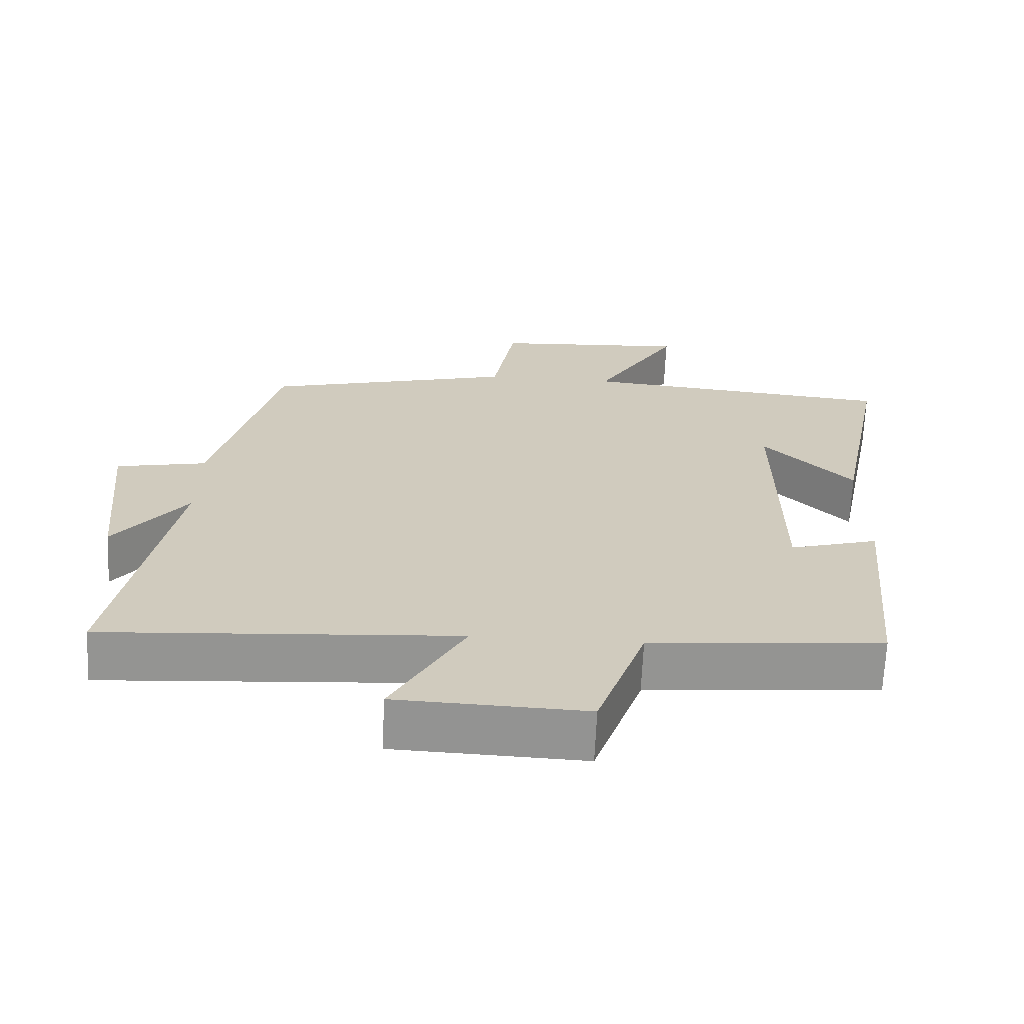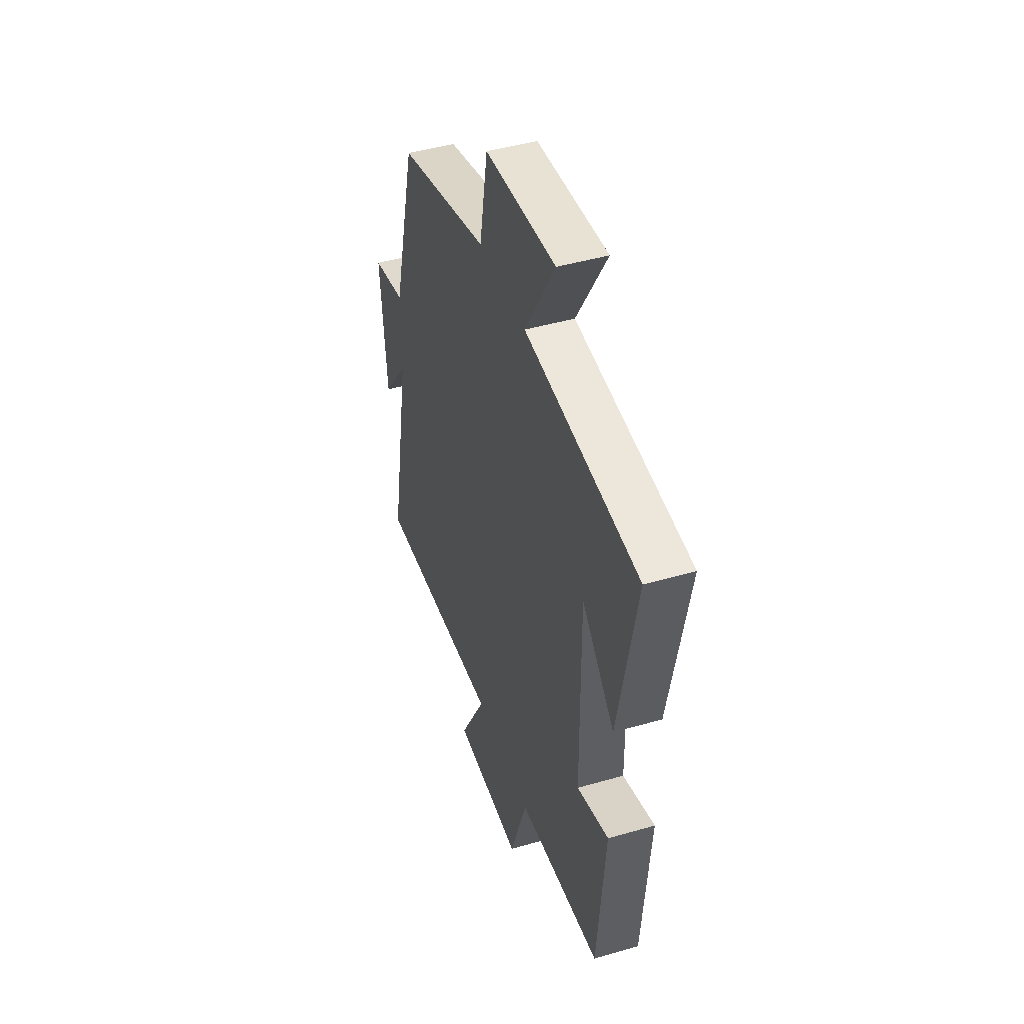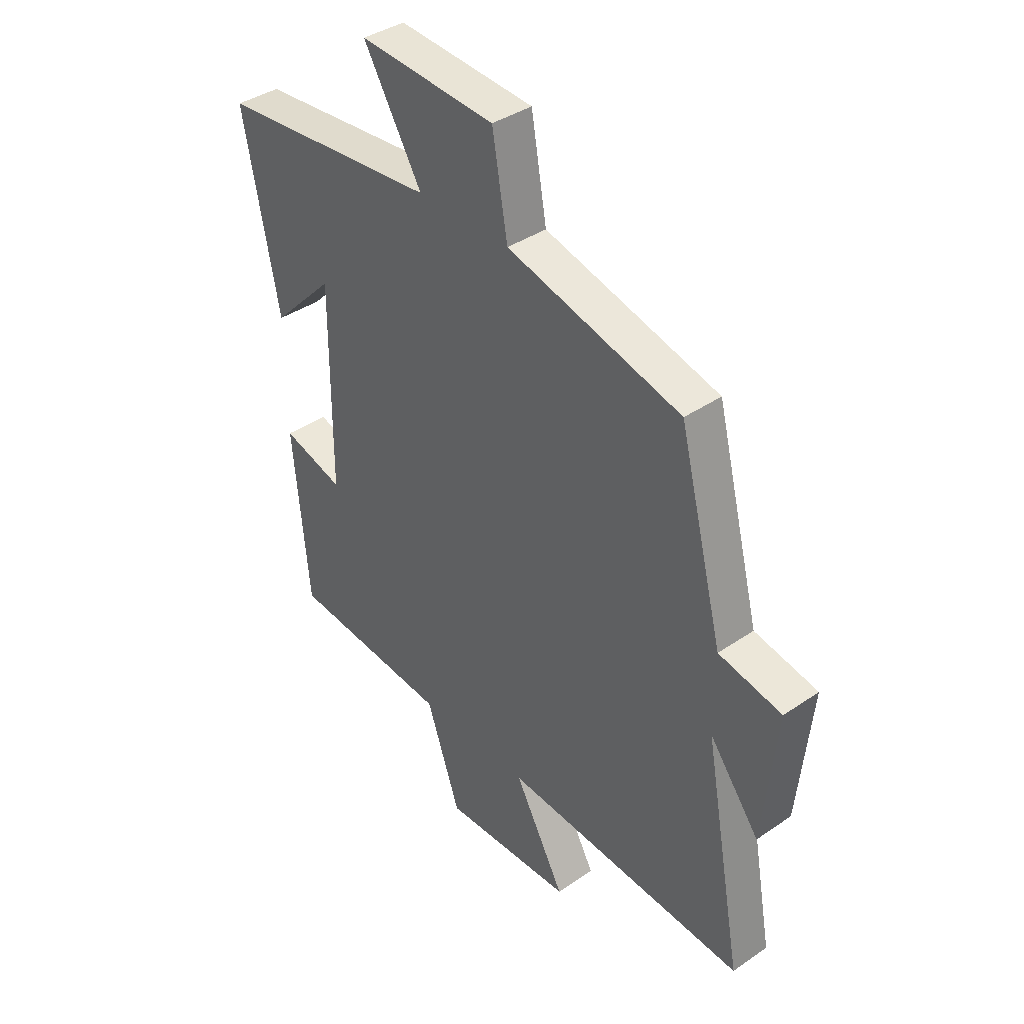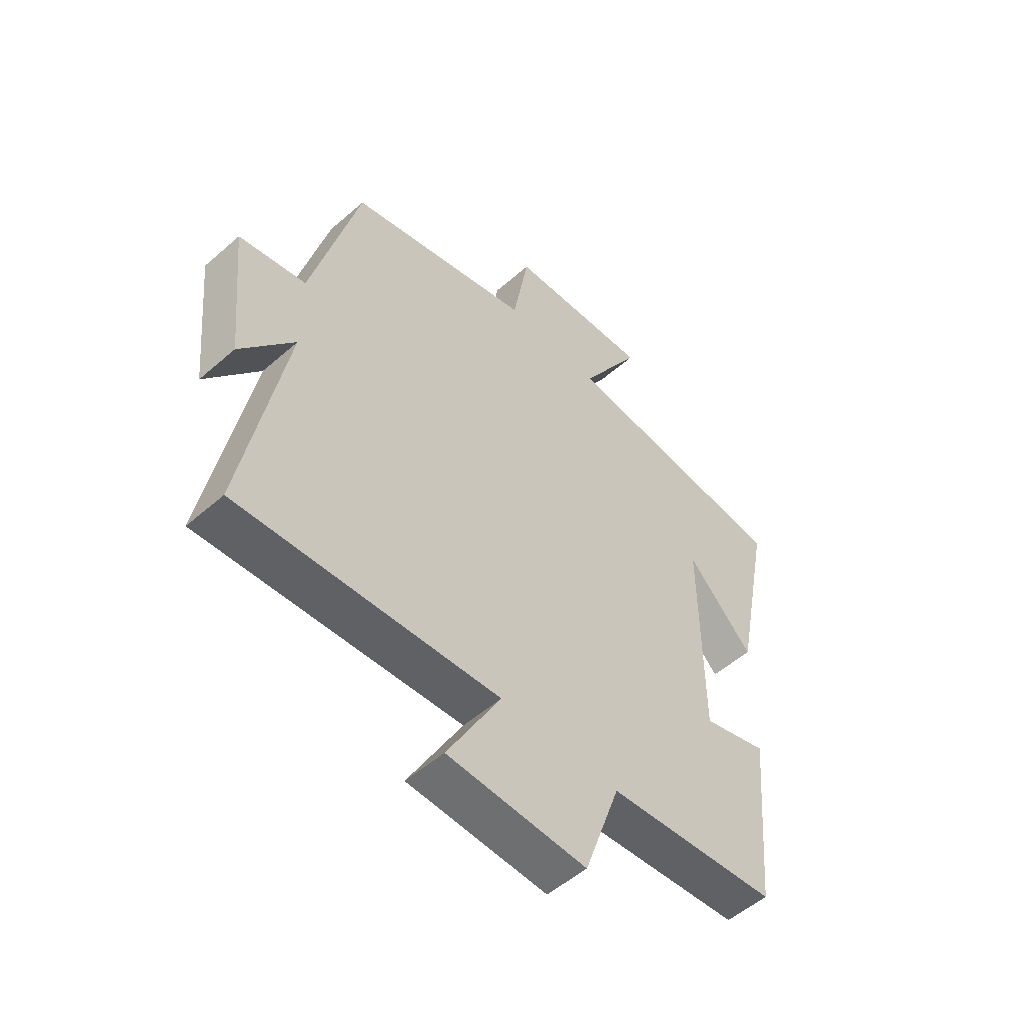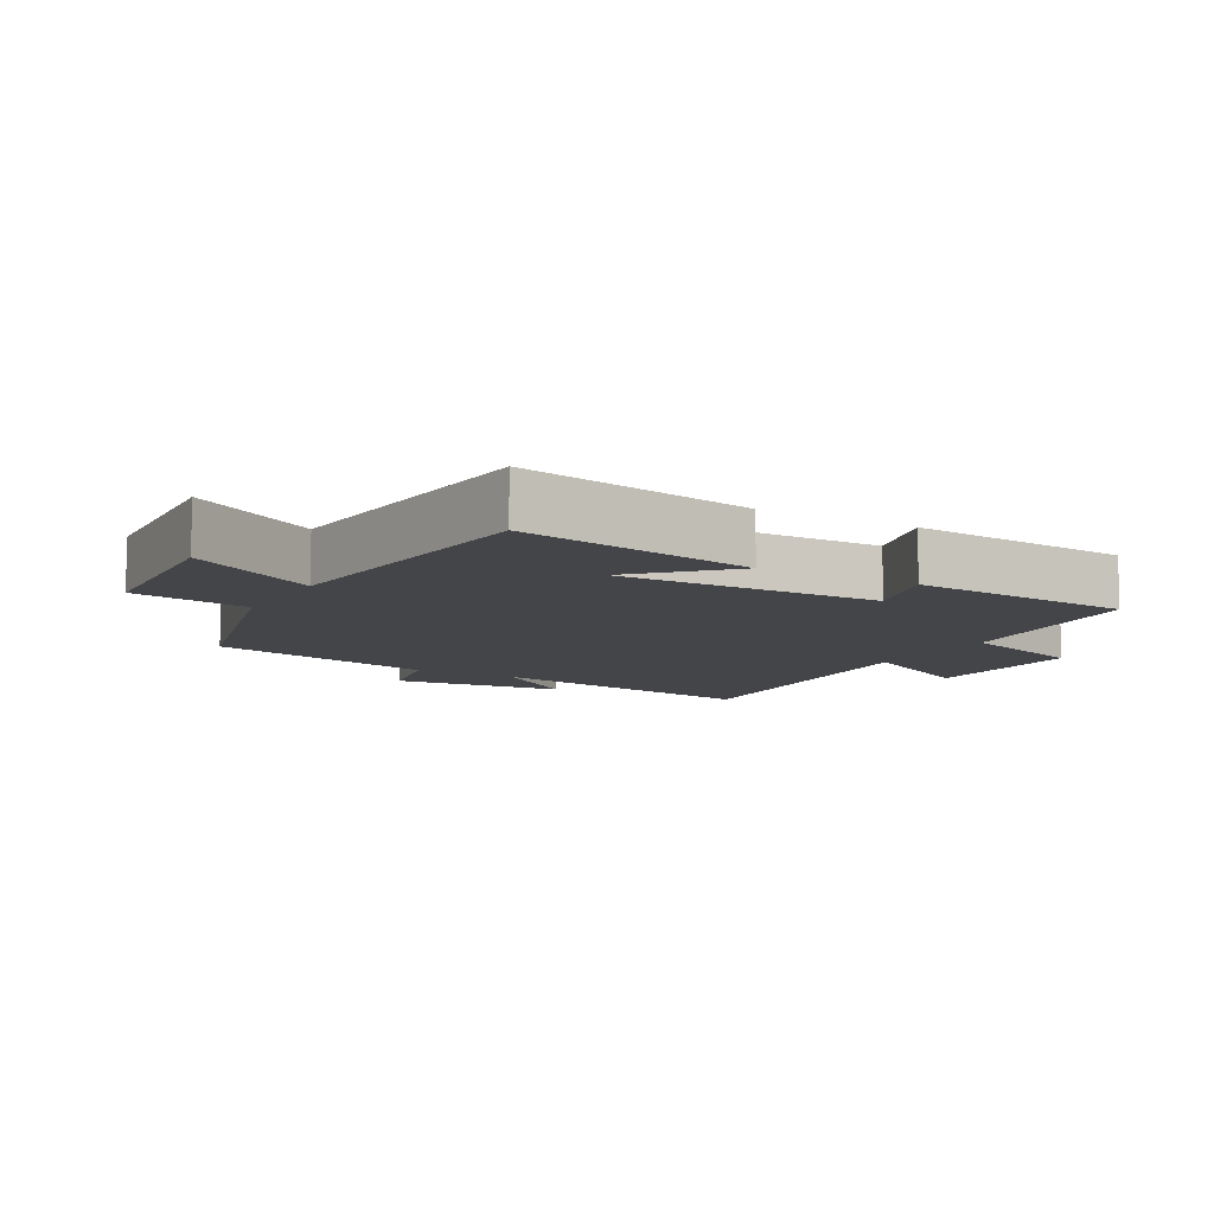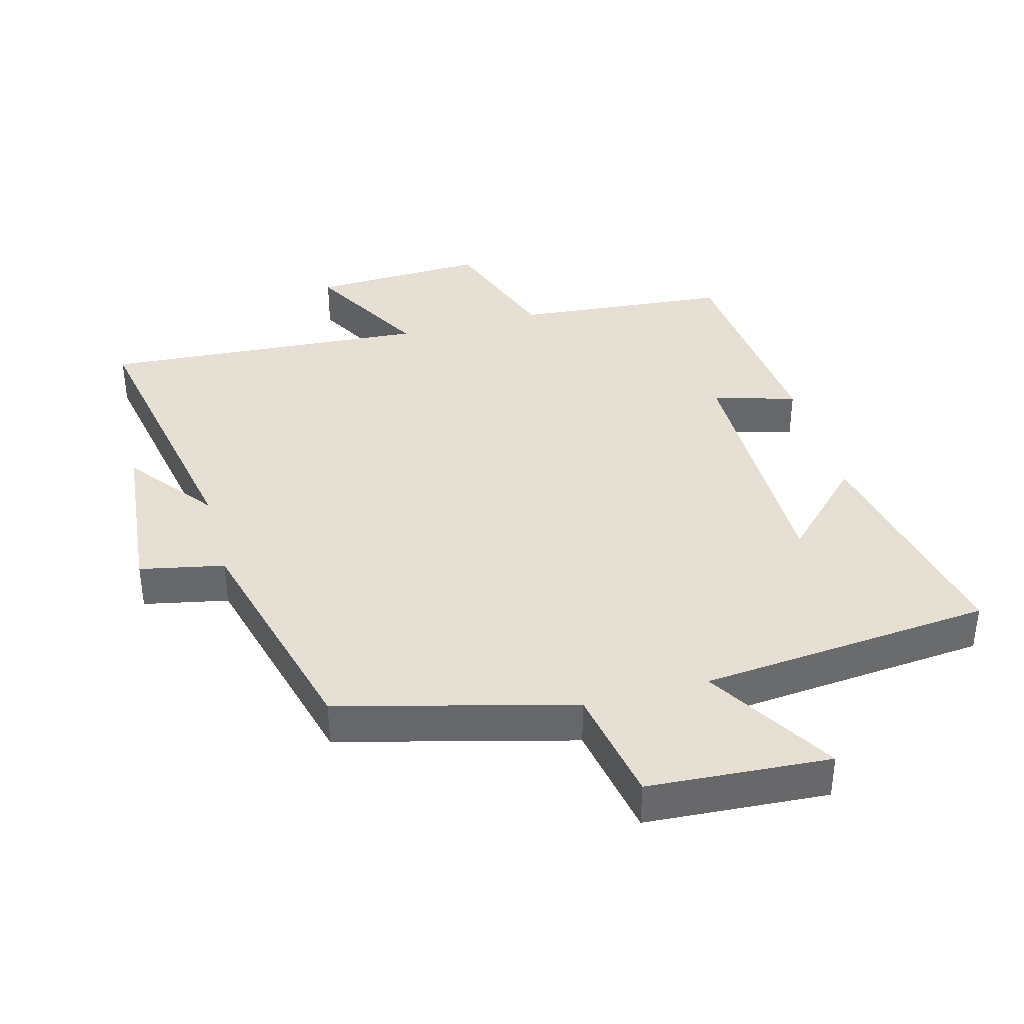
<metadata>
{"format":"obj","ext":"obj","renderer":"f3d","projection":"perspective","resolution":1024,"background":"white","views":[{"elev":-66.8,"azim":-2.6,"up":"+Z"},{"elev":45.1,"azim":71.5,"up":"+Z"},{"elev":38.7,"azim":-130.8,"up":"+Z"},{"elev":-53.1,"azim":-46.9,"up":"+Z"},{"elev":-9.0,"azim":60.6,"up":"+Y"},{"elev":37.9,"azim":-15.2,"up":"+Y"}]}
</metadata>
<code>
v -0.41 0.07 0.408
v -0.059 0.07 0.5
v -0.028 0.07 0.678
v 0.246 0.07 0.696
v 0.129 0.07 0.5
v 0.571 0.07 0.458
v 0.5 0.07 0.099
v 0.374 0.07 0.227
v 0.376 0.07 -0.169
v 0.5 0.07 -0.133
v 0.469 0.07 -0.471
v 0.144 0.07 -0.5
v 0.076 0.07 -0.696
v -0.188 0.07 -0.686
v -0.086 0.07 -0.5
v -0.58 0.07 -0.534
v -0.5 0.07 -0.099
v -0.601 0.07 -0.231
v -0.627 0.07 0.031
v -0.5 0.07 0.057
v -0.41 0 0.408
v -0.059 0 0.5
v -0.028 0 0.678
v 0.246 0 0.696
v 0.129 0 0.5
v 0.571 0 0.458
v 0.5 0 0.099
v 0.374 0 0.227
v 0.376 0 -0.169
v 0.5 0 -0.133
v 0.469 0 -0.471
v 0.144 0 -0.5
v 0.076 0 -0.696
v -0.188 0 -0.686
v -0.086 0 -0.5
v -0.58 0 -0.534
v -0.5 0 -0.099
v -0.601 0 -0.231
v -0.627 0 0.031
v -0.5 0 0.057
f 17 18 19 20
f 17 20 1 2
f 15 16 17 2
f 12 13 14 15
f 11 12 15
f 10 11 15
f 9 10 15
f 8 9 15 2
f 5 6 7 8
f 5 8 2
f 2 3 4 5
f 40 39 38 37
f 22 21 40 37
f 22 37 36 35
f 35 34 33 32
f 35 32 31
f 35 31 30
f 35 30 29
f 22 35 29 28
f 28 27 26 25
f 22 28 25
f 25 24 23 22
f 1 21 22 2
f 2 22 23 3
f 3 23 24 4
f 4 24 25 5
f 5 25 26 6
f 6 26 27 7
f 7 27 28 8
f 8 28 29 9
f 9 29 30 10
f 10 30 31 11
f 11 31 32 12
f 12 32 33 13
f 13 33 34 14
f 14 34 35 15
f 15 35 36 16
f 16 36 37 17
f 17 37 38 18
f 18 38 39 19
f 19 39 40 20
f 20 40 21 1

</code>
